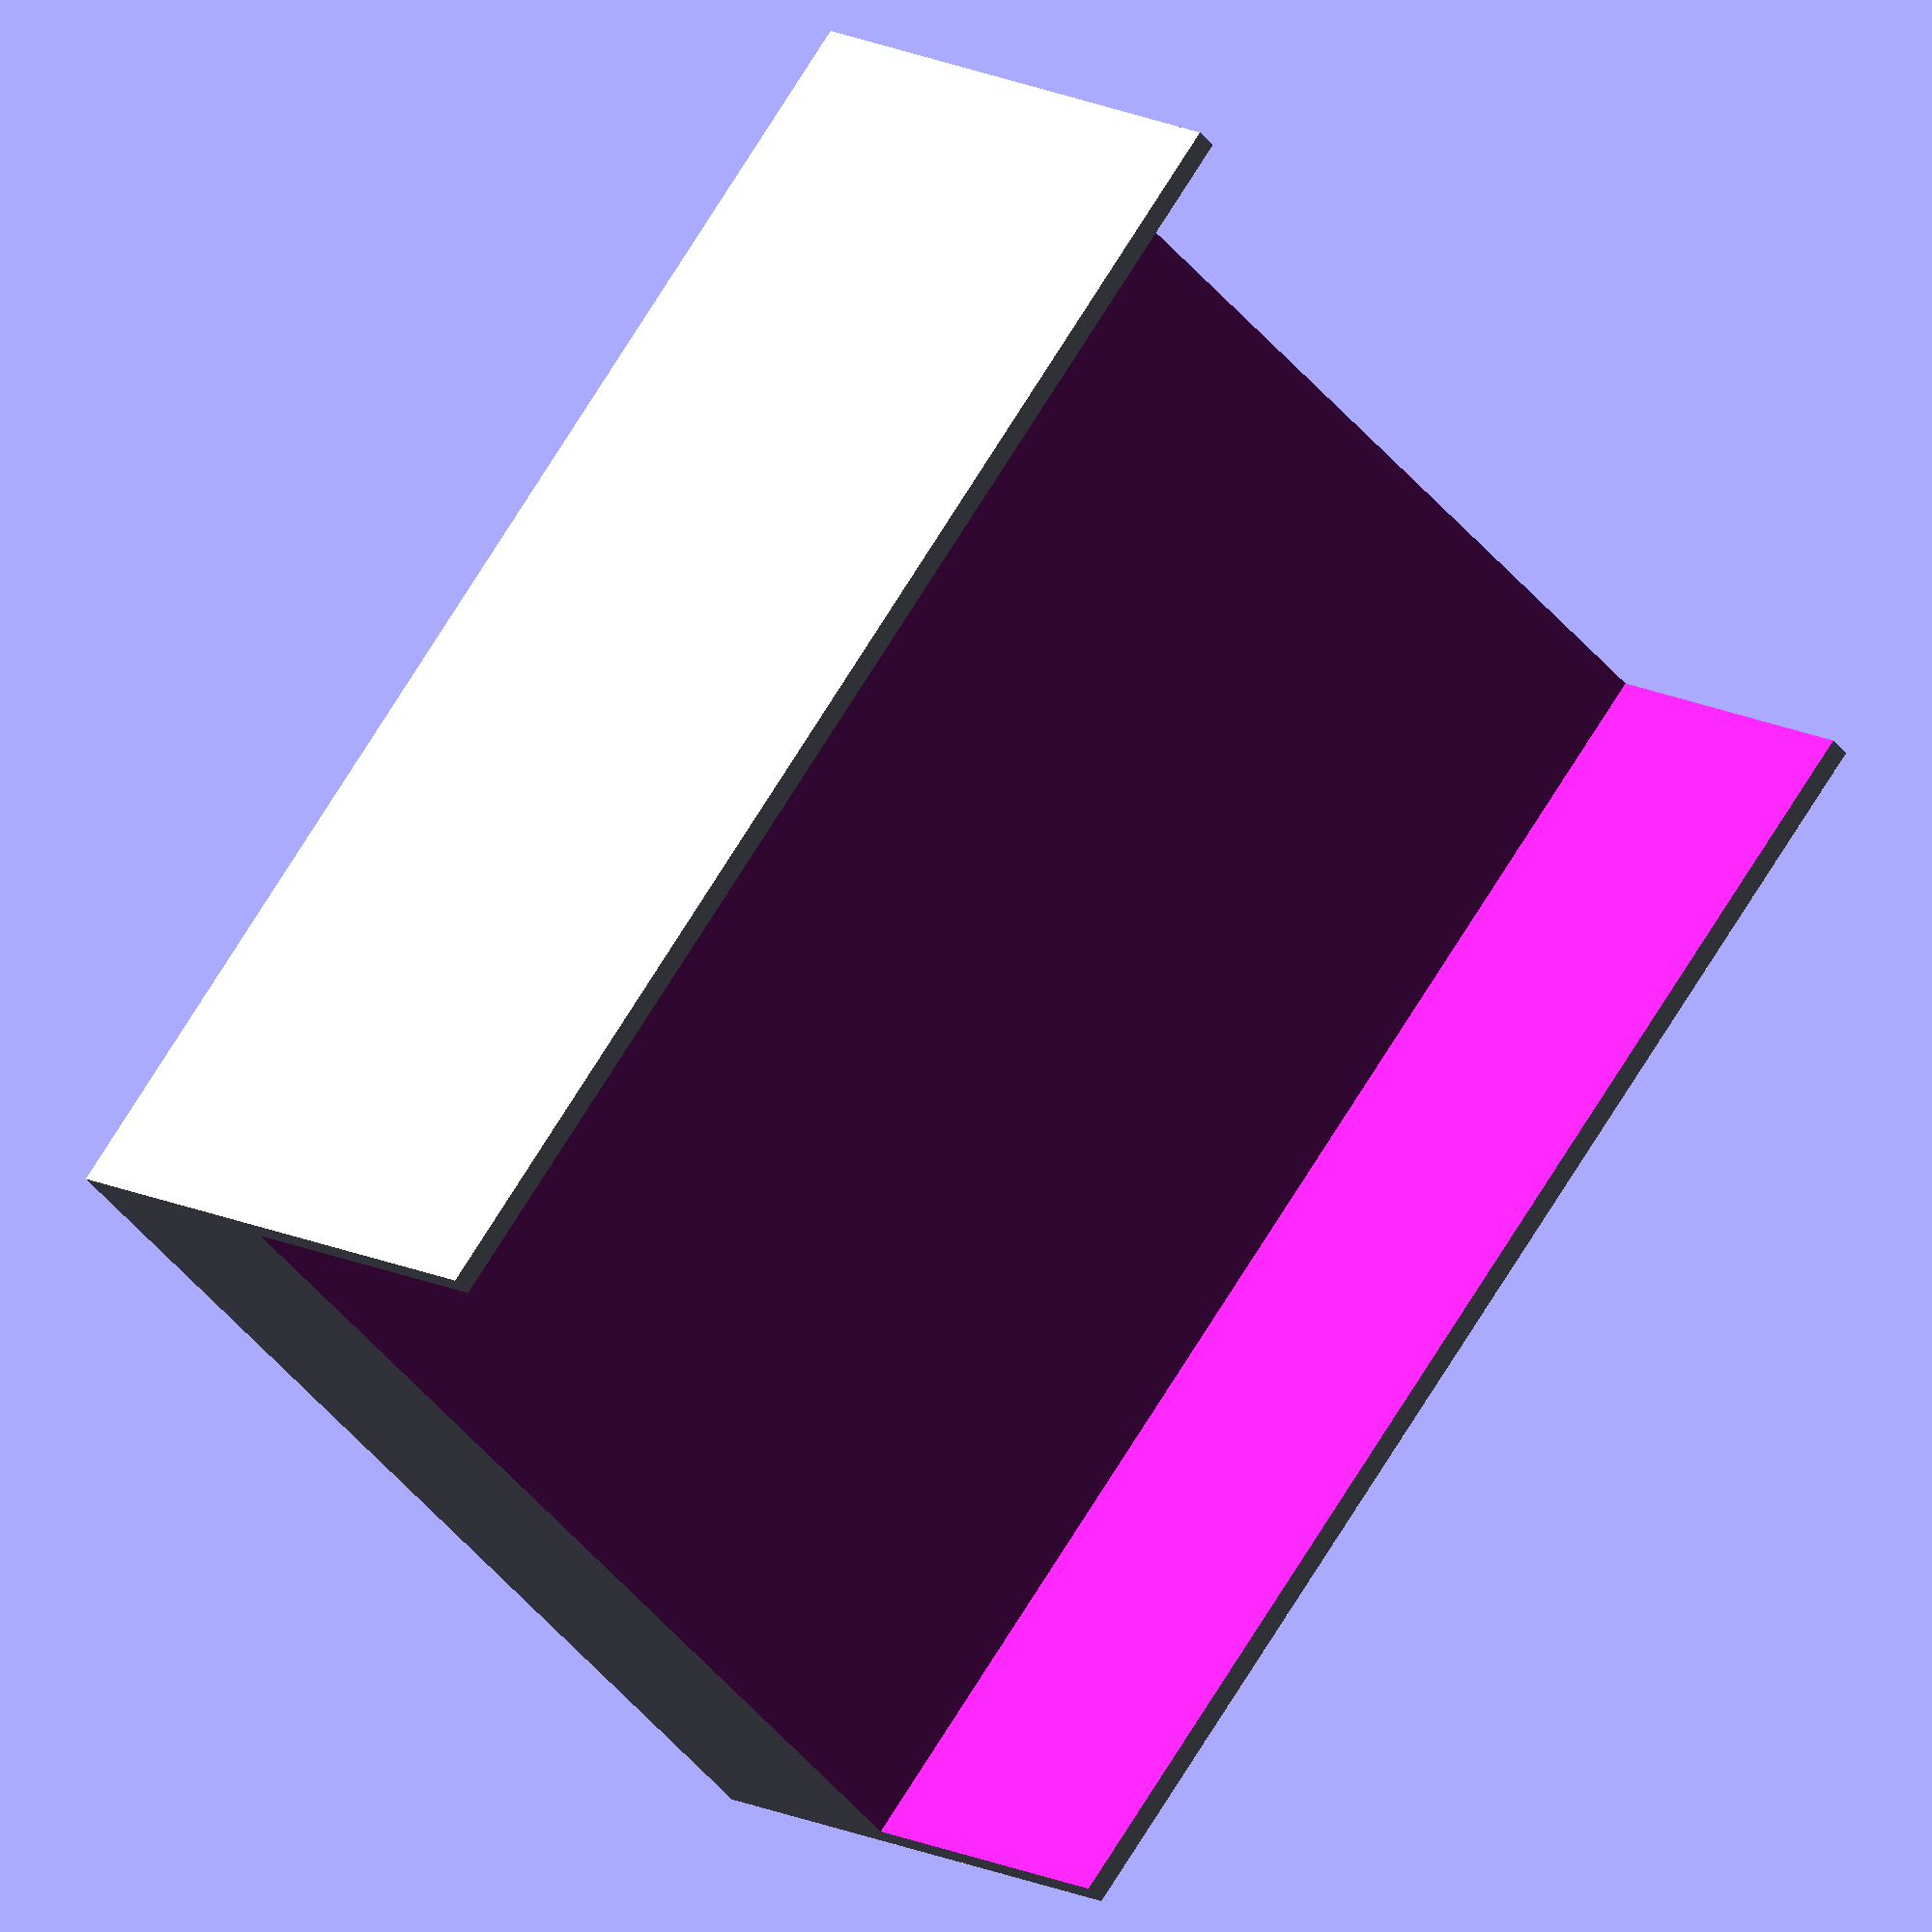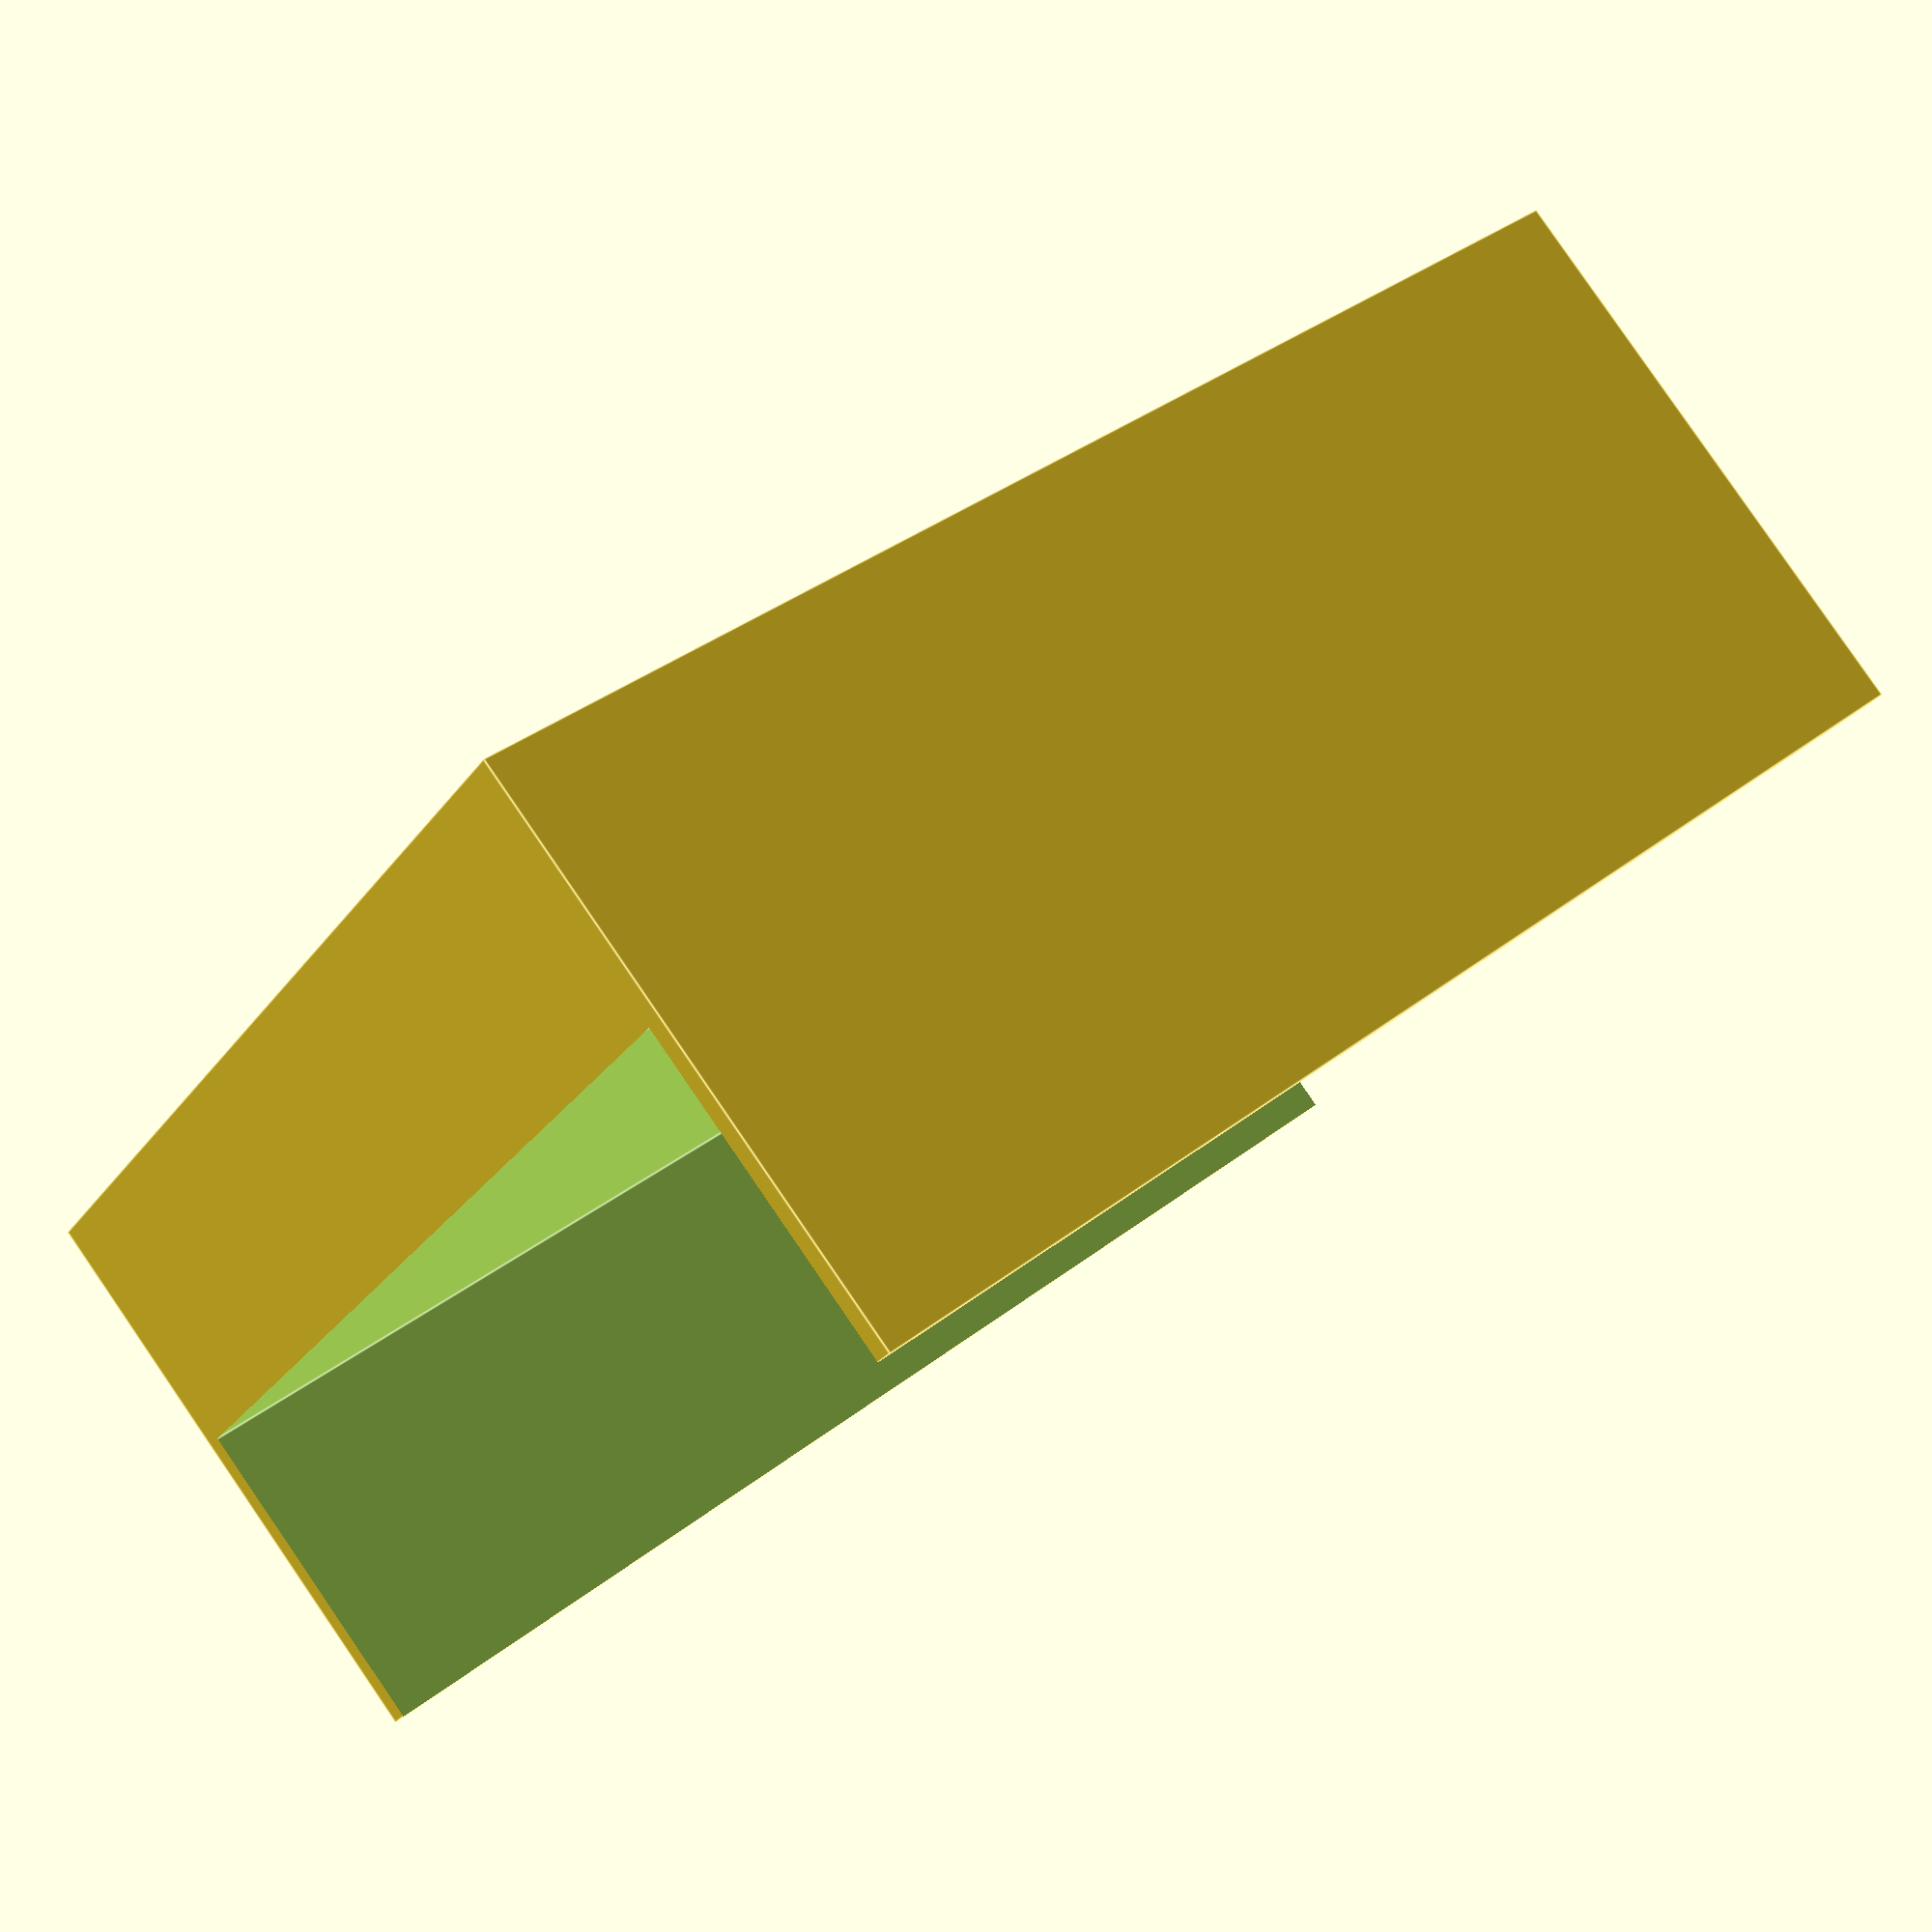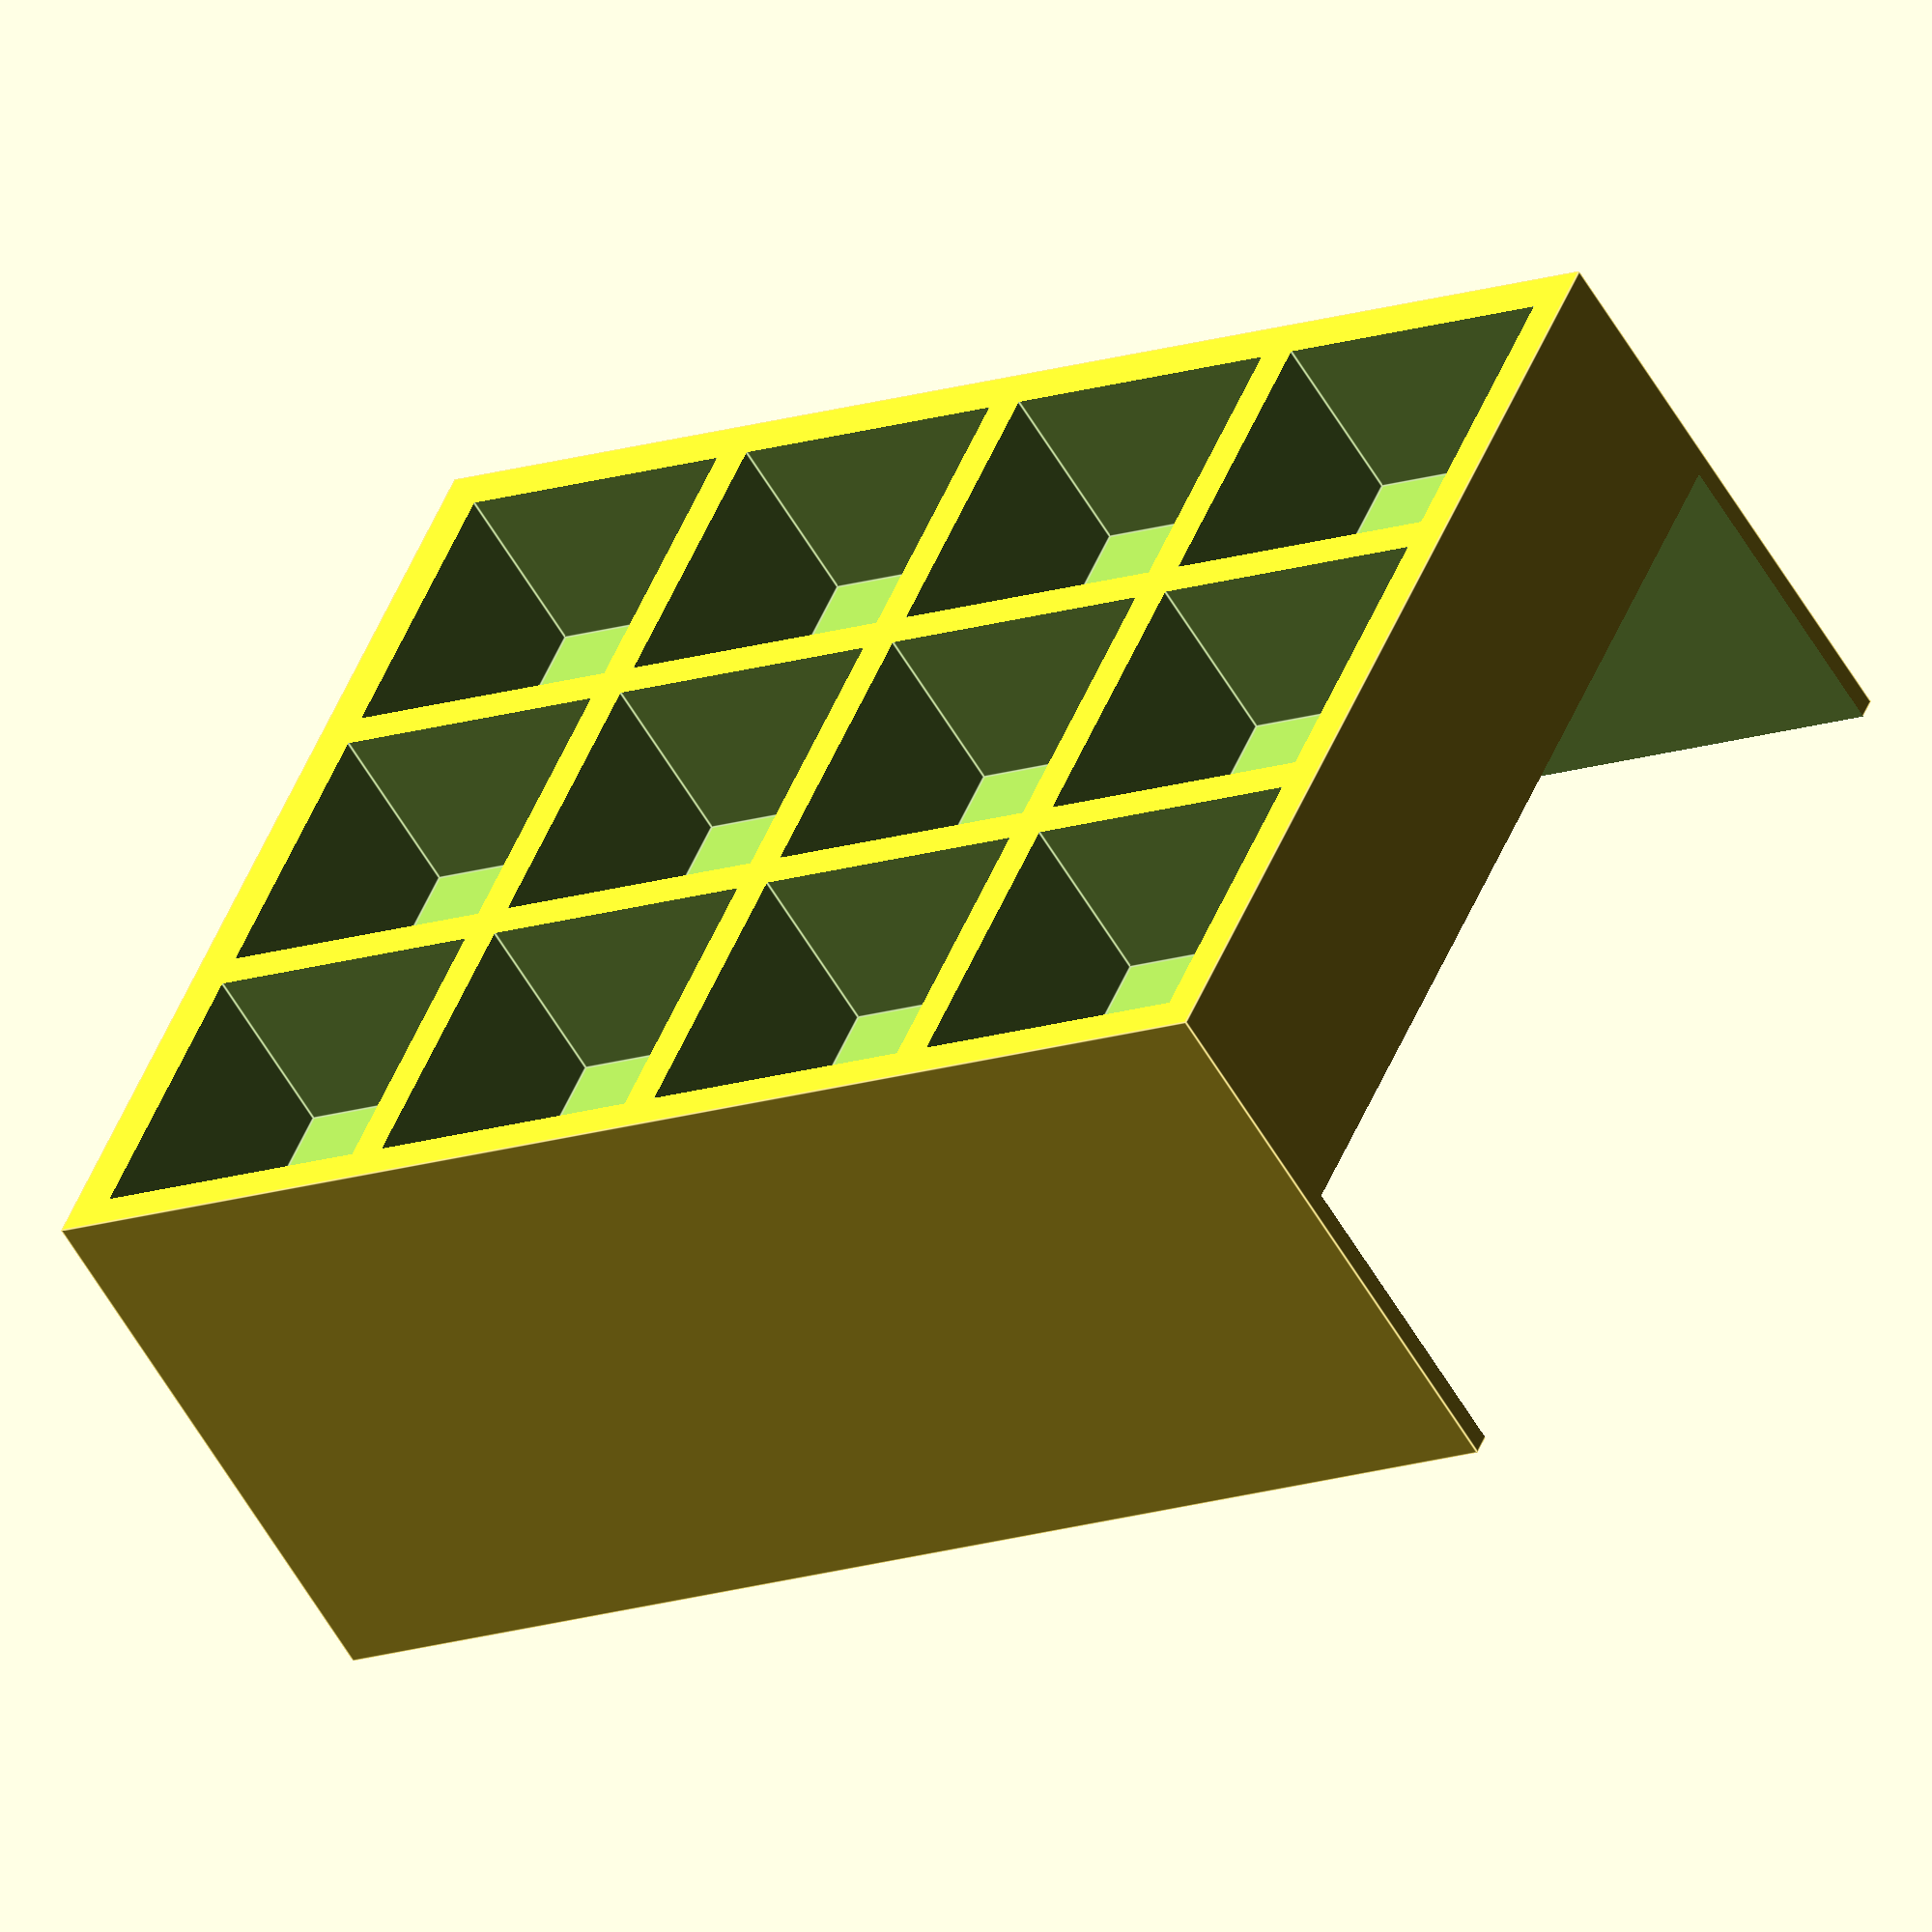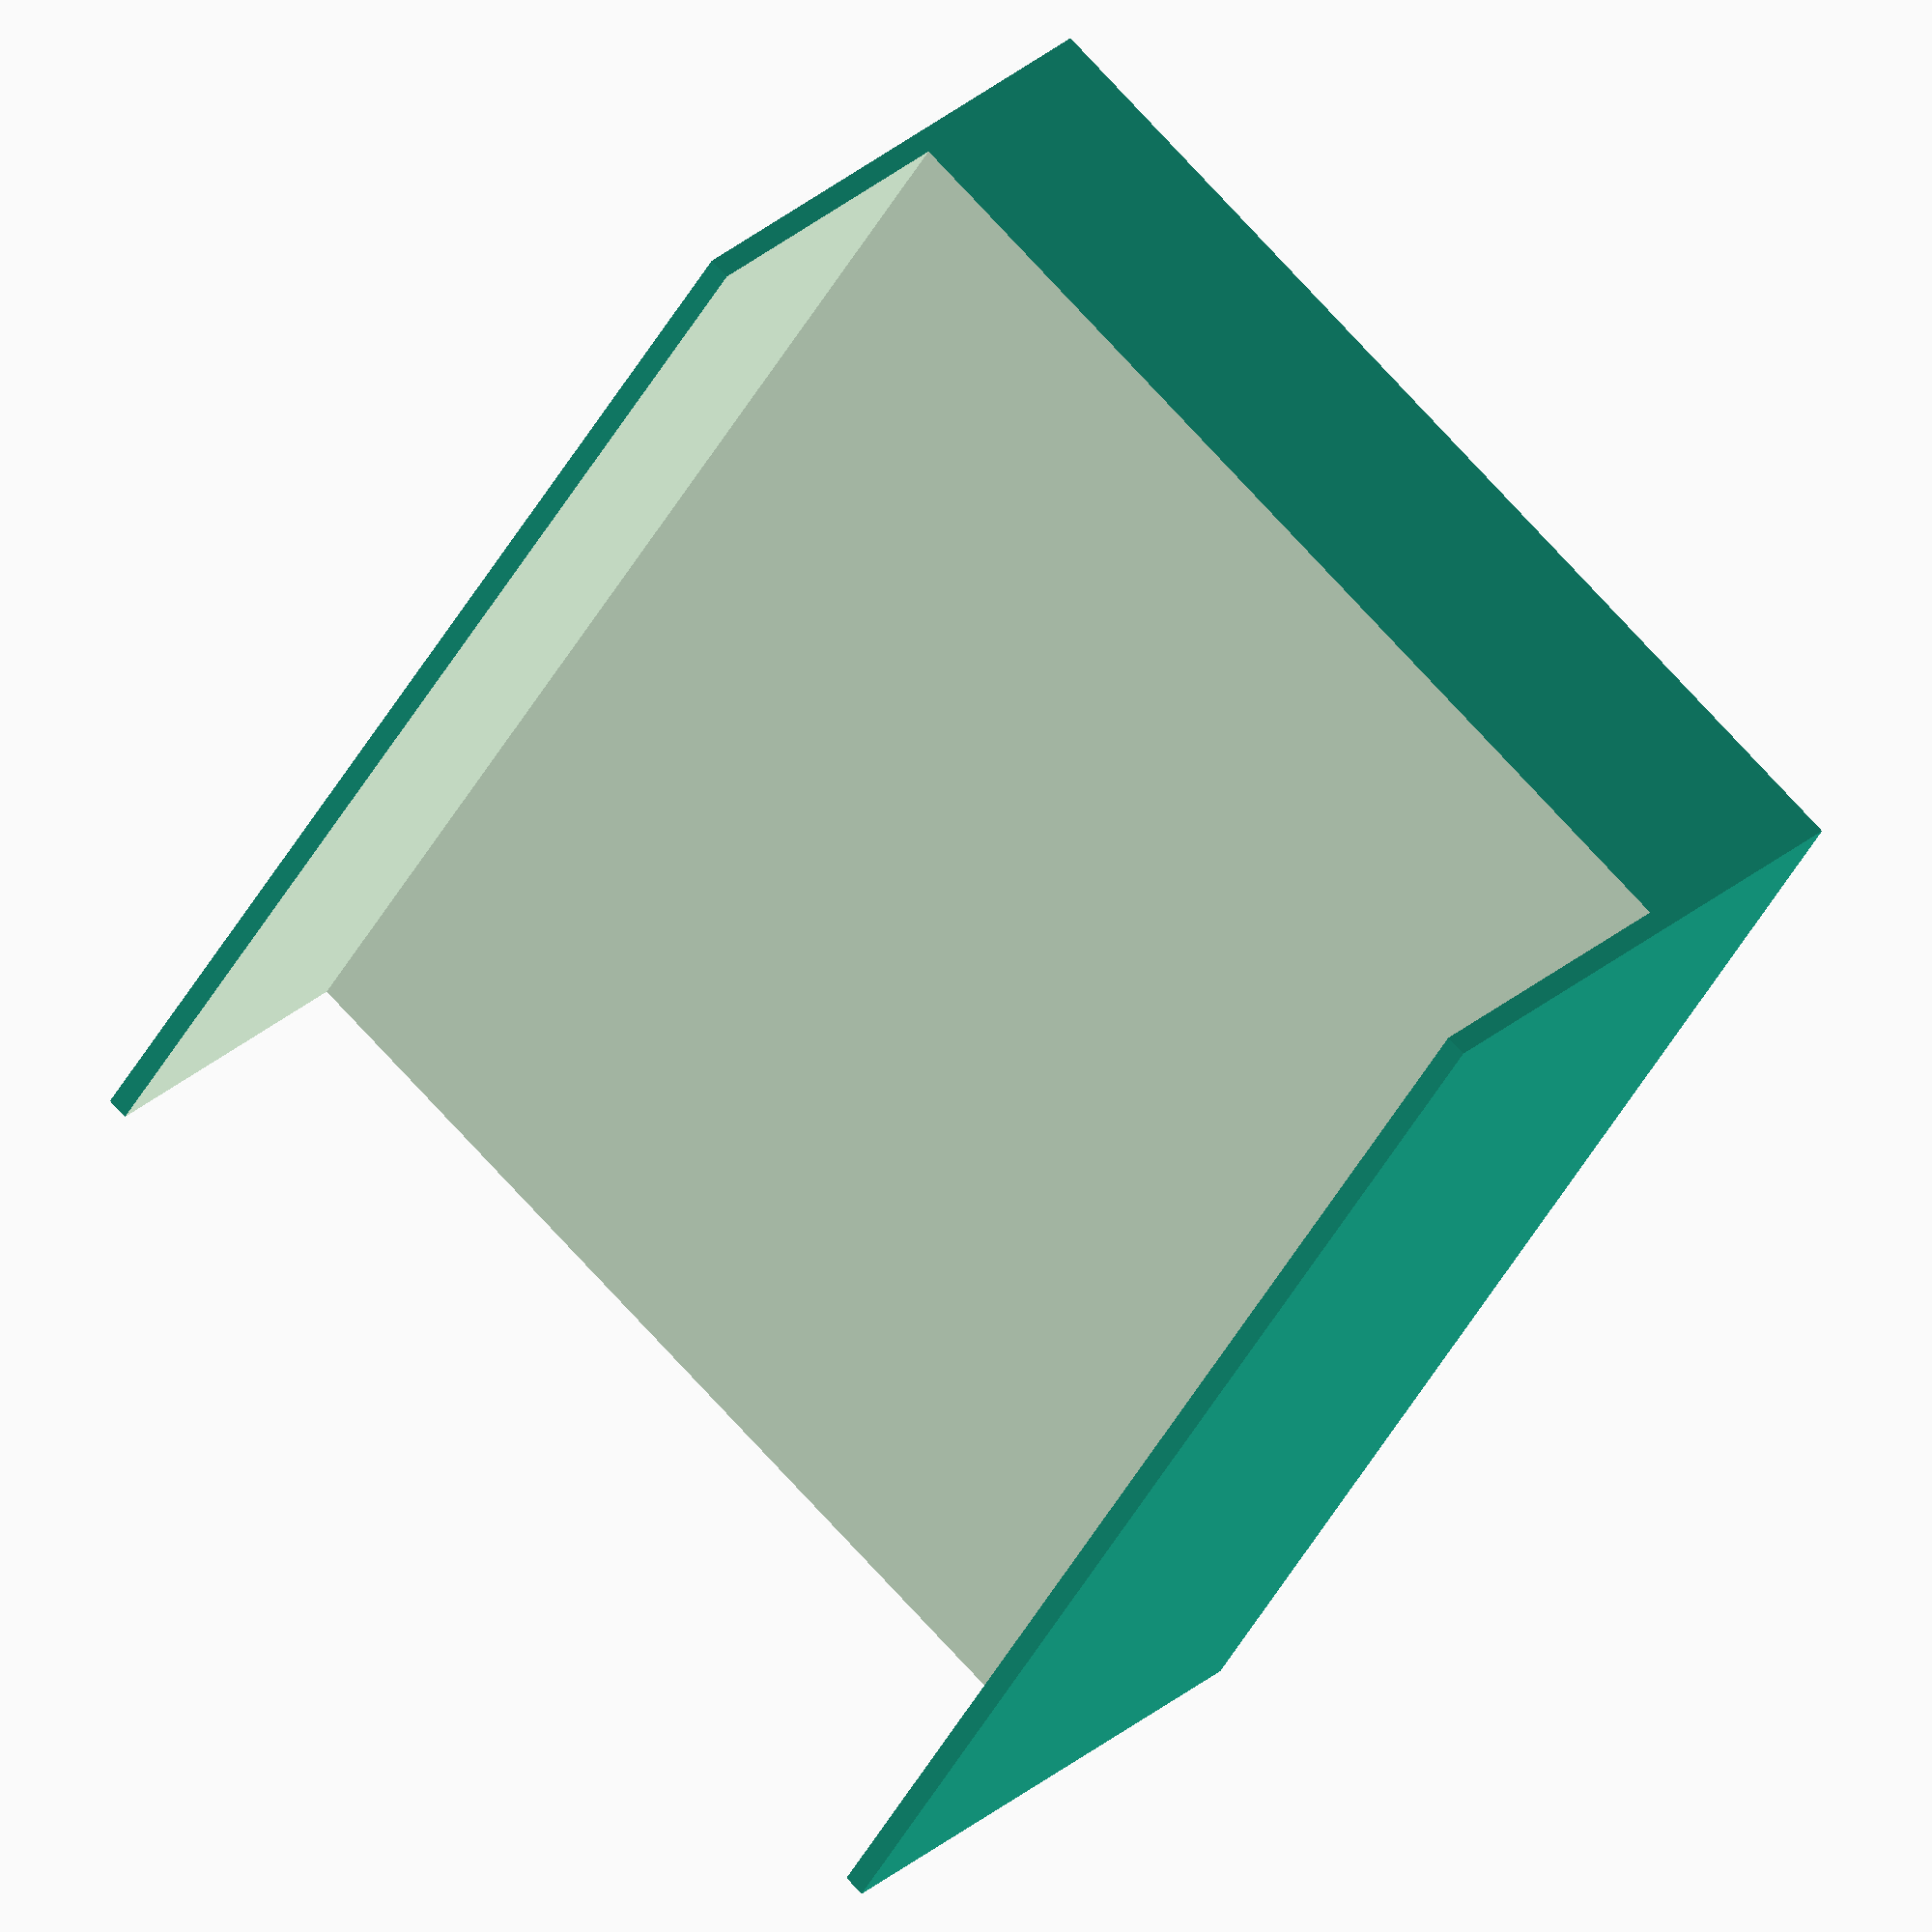
<openscad>
BoxX=150;
BoxY=190;
BoxZ=80;
Space=5;
Start=10;
Wall=3;
Floor=5;
Raise=30;
Buffer=5;
CubbyX=43;
CubbyY=41;
CXSpace=CubbyX+Space;
CYSpace=CubbyY+Space;
DW=Wall*2;
Legs=BoxZ-Raise;
DB=Buffer*2;

difference()
{
  cube([BoxX,BoxY,BoxZ]);
  translate([Wall,-Buffer,-Buffer]) cube([BoxX-DW,BoxY+DB,Legs]);
  for (y=[Space:CYSpace:BoxY-CubbyY])
  {
    for (x=[Space:CXSpace:BoxX-CubbyX])
    {
      translate([x,y,Legs+Floor]) cube([CubbyX,CubbyY,Legs+Floor]);
      
    }
  }
  
}
</openscad>
<views>
elev=167.4 azim=137.7 roll=38.4 proj=o view=wireframe
elev=275.7 azim=56.4 roll=145.5 proj=p view=edges
elev=56.2 azim=293.9 roll=29.4 proj=o view=edges
elev=152.0 azim=147.7 roll=322.9 proj=o view=wireframe
</views>
